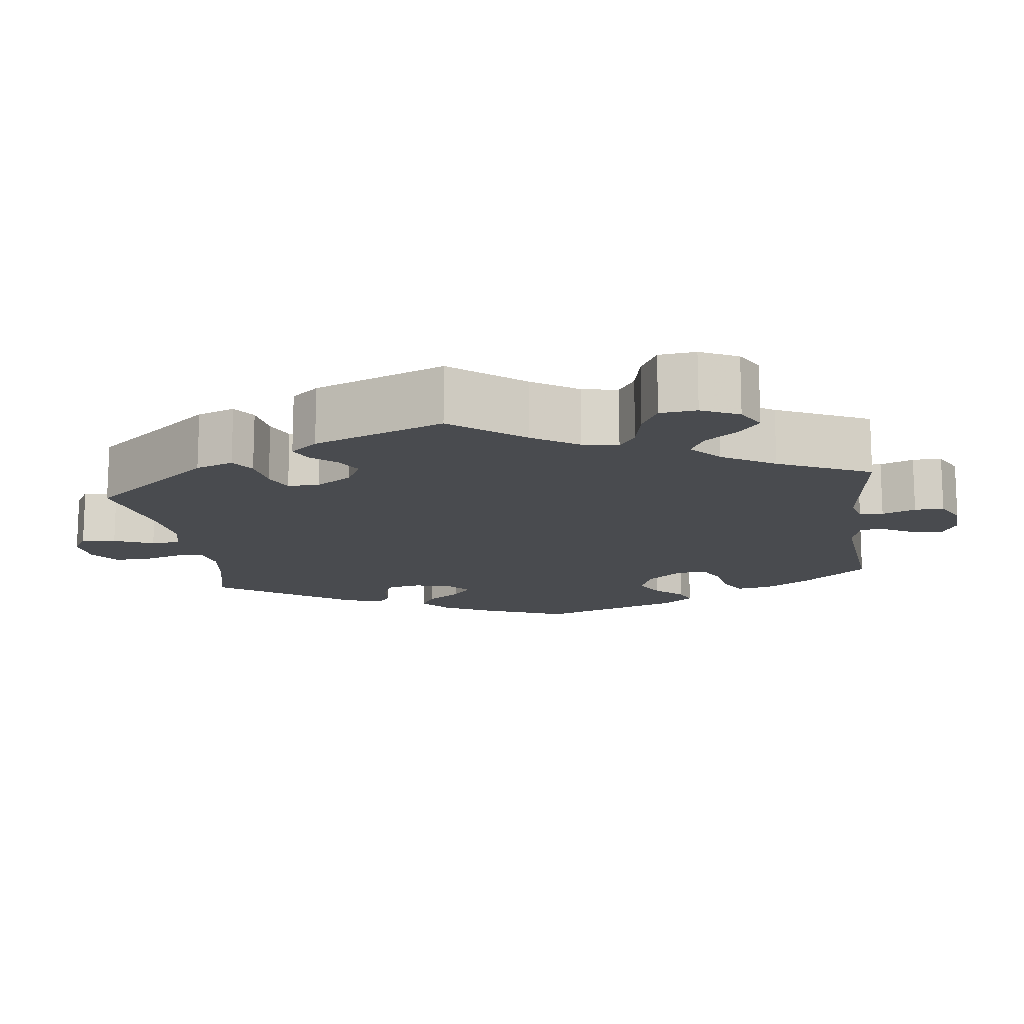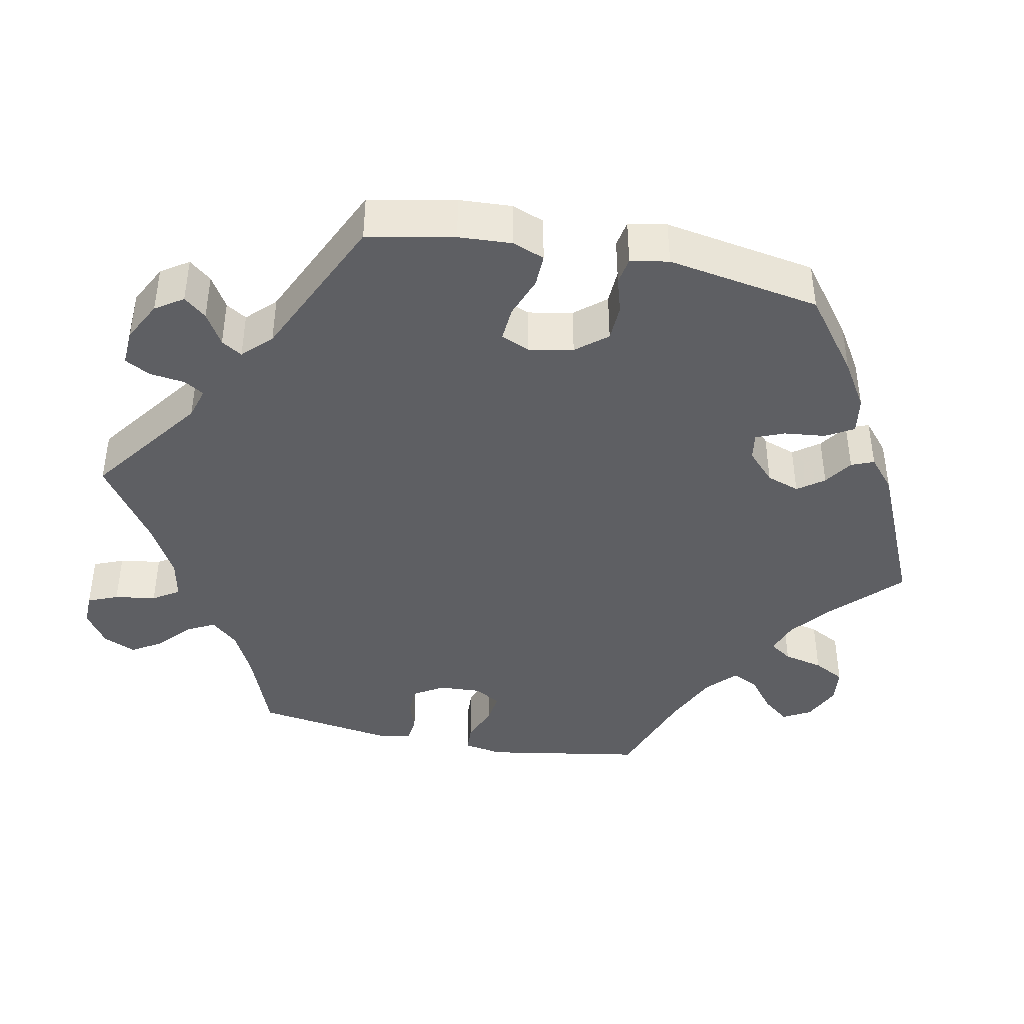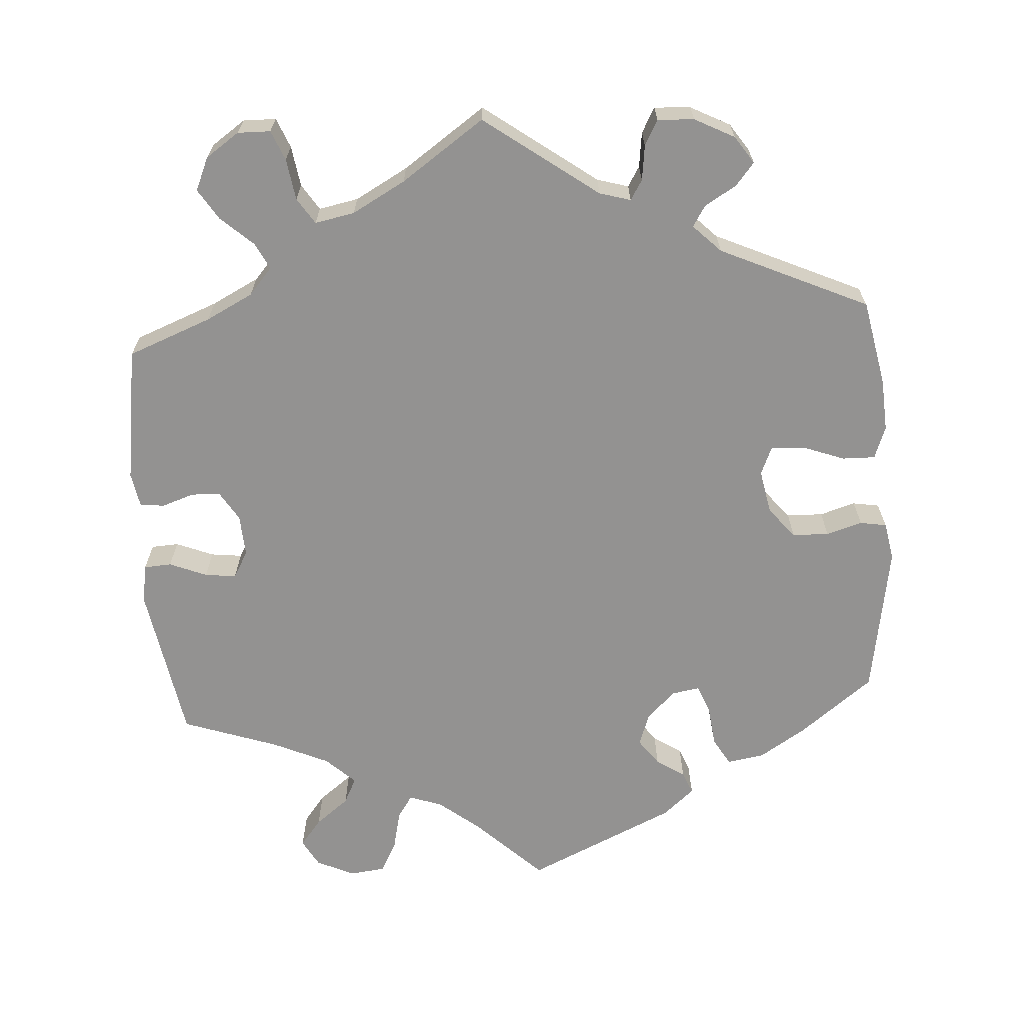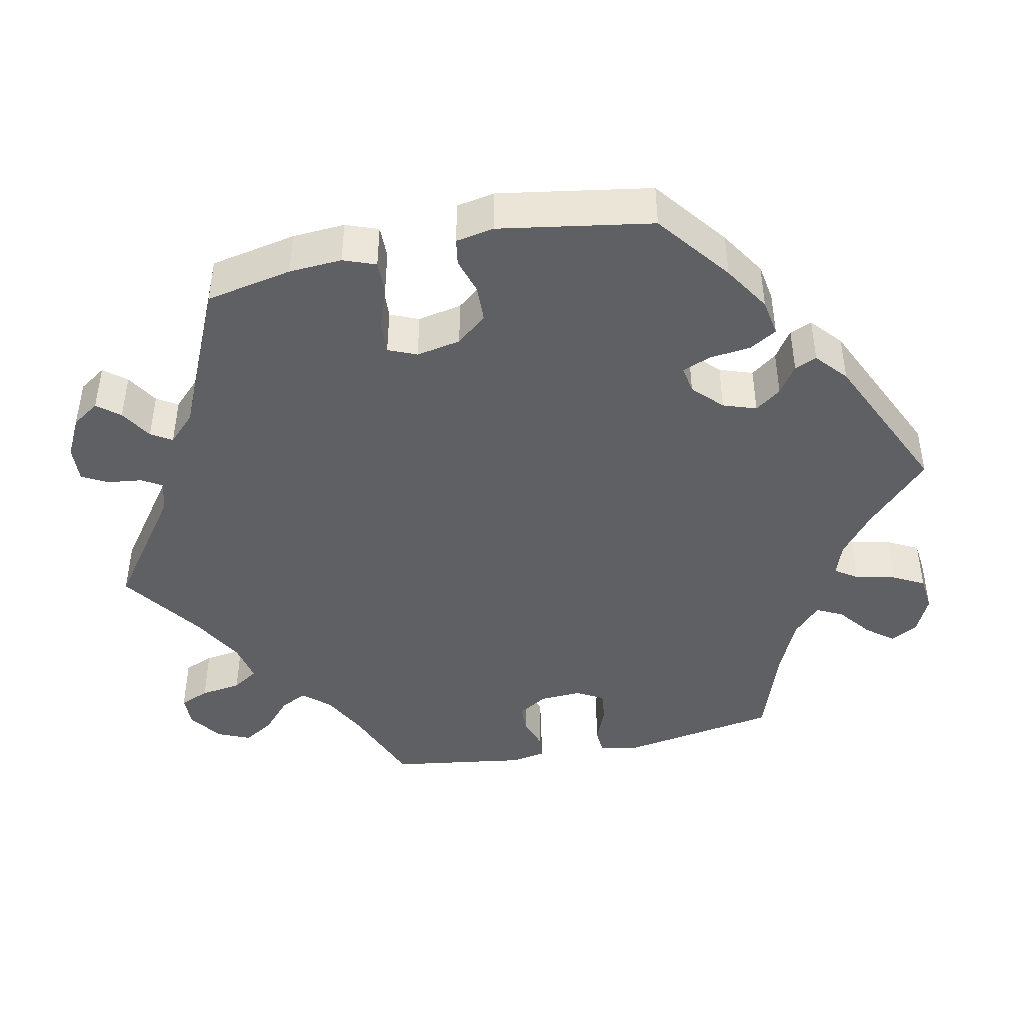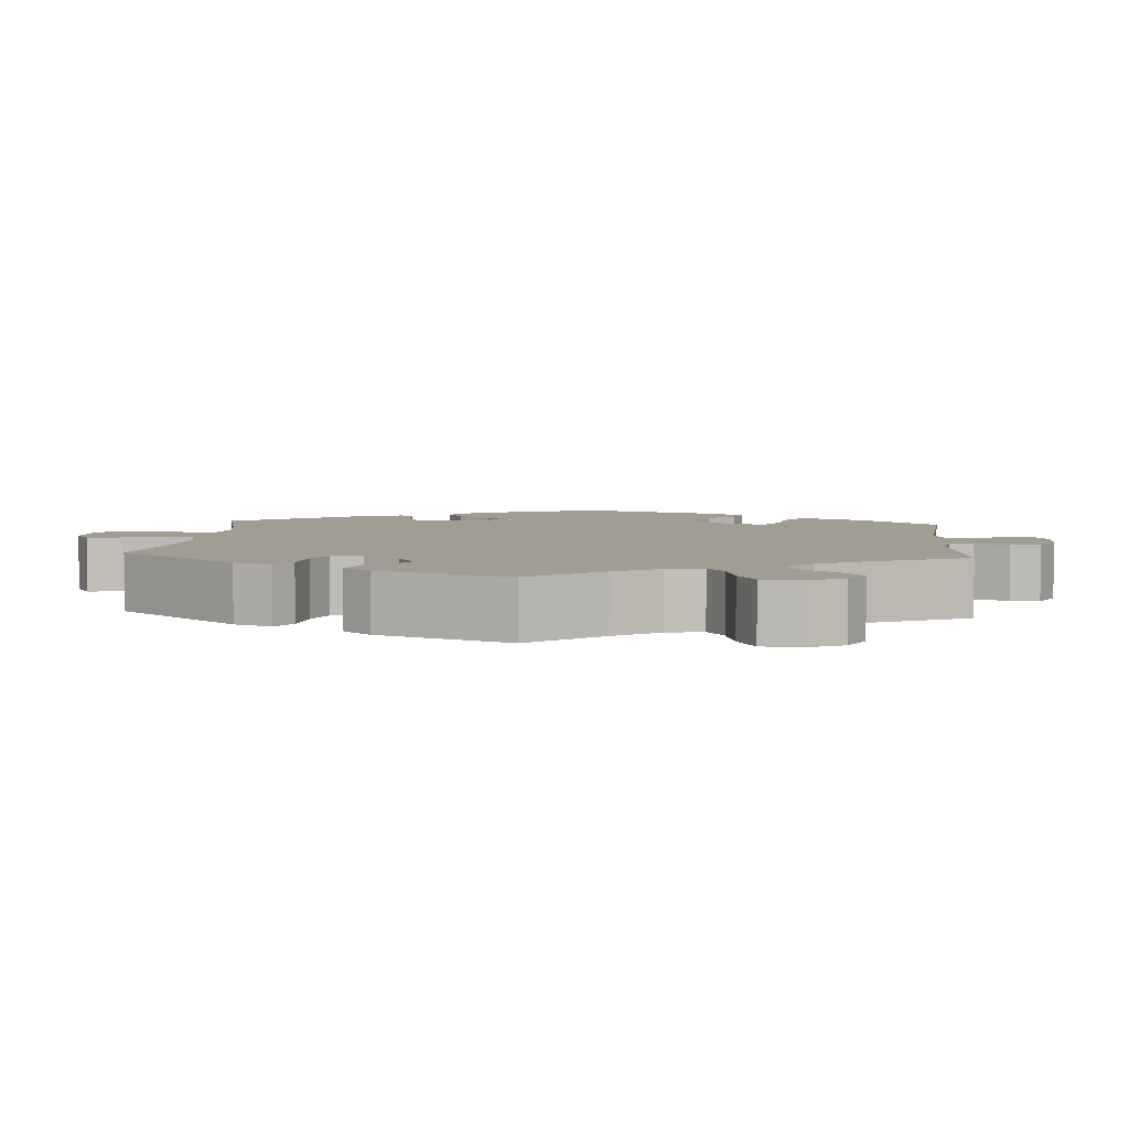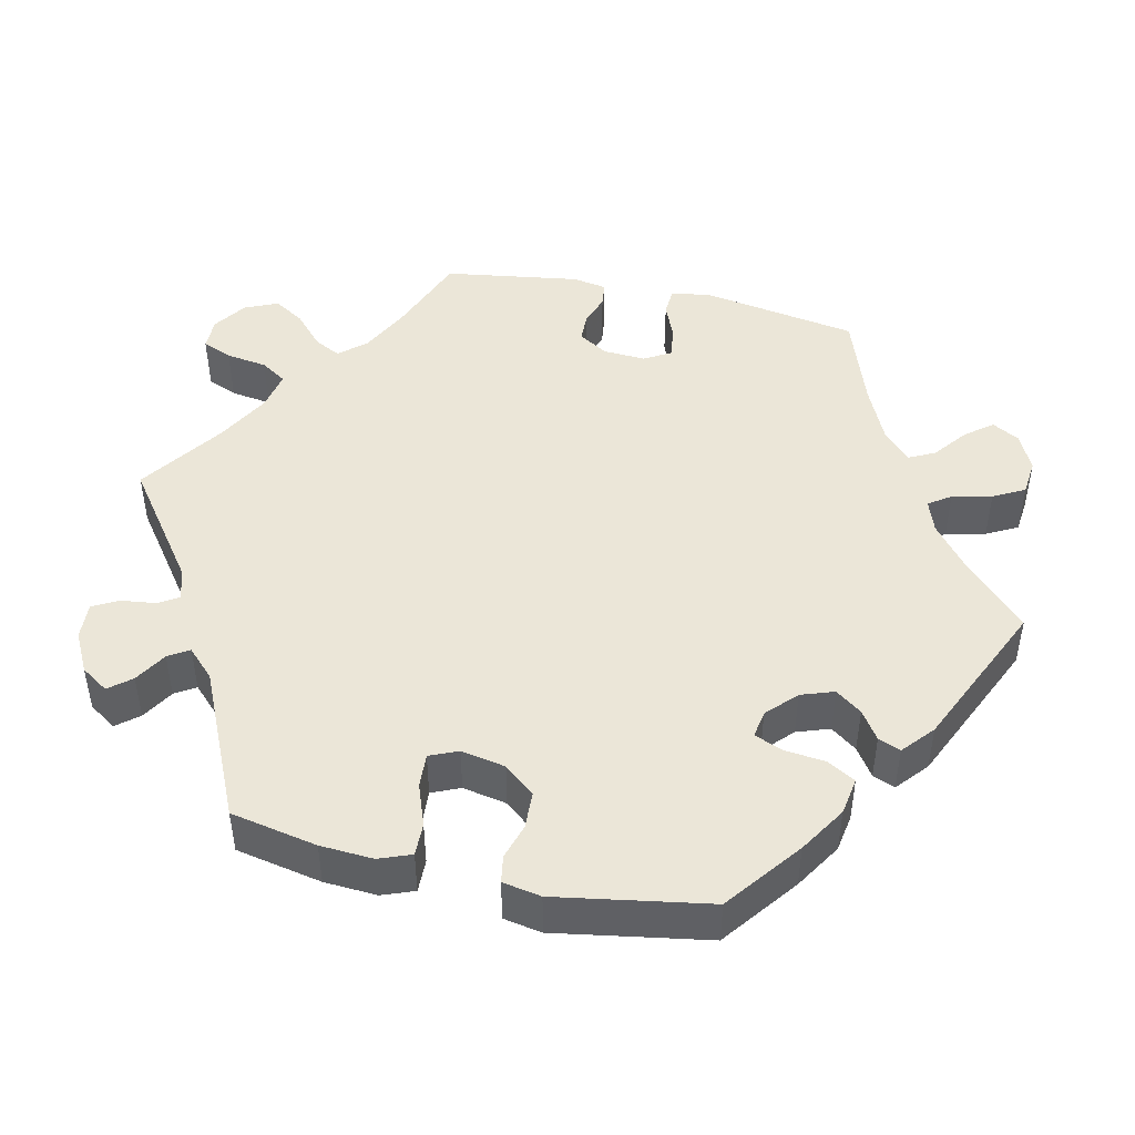
<metadata>
{"format":"obj","ext":"obj","renderer":"f3d","projection":"perspective","resolution":1024,"background":"white","views":[{"elev":-13.9,"azim":-52.3,"up":"+Y"},{"elev":-41.6,"azim":78.6,"up":"+Y"},{"elev":-66.5,"azim":4.0,"up":"+Y"},{"elev":-43.6,"azim":102.1,"up":"+Y"},{"elev":4.8,"azim":-55.4,"up":"+Y"},{"elev":46.3,"azim":102.7,"up":"+Y"}]}
</metadata>
<code>
v 0.522 0.07 0.176
v 0.526 0.07 0.107
v 0.51 0.07 0.065
v 0.467 0.07 0.066
v 0.413 0.07 0.086
v 0.368 0.07 0.089
v 0.352 0.07 0.052
v 0.363 0.07 -0.006
v 0.396 0.07 -0.046
v 0.444 0.07 -0.048
v 0.491 0.07 -0.034
v 0.526 0.07 -0.04
v 0.535 0.07 -0.09
v 0.501 0.07 -0.289
v 0.404 0.07 -0.363
v 0.343 0.07 -0.401
v 0.294 0.07 -0.409
v 0.273 0.07 -0.373
v 0.267 0.07 -0.319
v 0.252 0.07 -0.282
v 0.216 0.07 -0.288
v 0.178 0.07 -0.324
v 0.163 0.07 -0.367
v 0.188 0.07 -0.401
v 0.225 0.07 -0.426
v 0.237 0.07 -0.455
v 0.196 0.07 -0.49
v 0 0.07 -0.578
v -0.086 0.07 -0.495
v -0.14 0.07 -0.452
v -0.183 0.07 -0.437
v -0.203 0.07 -0.466
v -0.215 0.07 -0.518
v -0.237 0.07 -0.559
v -0.284 0.07 -0.564
v -0.333 0.07 -0.541
v -0.353 0.07 -0.505
v -0.325 0.07 -0.47
v -0.281 0.07 -0.436
v -0.264 0.07 -0.402
v -0.302 0.07 -0.366
v -0.375 0.07 -0.333
v -0.501 0.07 -0.289
v -0.536 0.07 -0.083
v -0.527 0.07 -0.032
v -0.491 0.07 -0.03
v -0.442 0.07 -0.05
v -0.401 0.07 -0.055
v -0.381 0.07 -0.02
v -0.384 0.07 0.035
v -0.408 0.07 0.074
v -0.446 0.07 0.075
v -0.488 0.07 0.061
v -0.52 0.07 0.065
v -0.528 0.07 0.11
v -0.501 0.07 0.288
v -0.391 0.07 0.33
v -0.329 0.07 0.361
v -0.298 0.07 0.396
v -0.316 0.07 0.431
v -0.358 0.07 0.469
v -0.383 0.07 0.509
v -0.364 0.07 0.552
v -0.32 0.07 0.582
v -0.277 0.07 0.581
v -0.261 0.07 0.542
v -0.253 0.07 0.488
v -0.231 0.07 0.454
v -0.179 0.07 0.464
v -0.109 0.07 0.502
v 0 0.07 0.577
v 0.148 0.07 0.468
v 0.189 0.07 0.456
v 0.205 0.07 0.482
v 0.211 0.07 0.528
v 0.229 0.07 0.561
v 0.277 0.07 0.558
v 0.329 0.07 0.531
v 0.353 0.07 0.495
v 0.329 0.07 0.466
v 0.287 0.07 0.441
v 0.27 0.07 0.414
v 0.306 0.07 0.378
v 0.5 0.07 0.289
v 0.522 0 0.176
v 0.526 0 0.107
v 0.51 0 0.065
v 0.467 0 0.066
v 0.413 0 0.086
v 0.368 0 0.089
v 0.352 0 0.052
v 0.363 0 -0.006
v 0.396 0 -0.046
v 0.444 0 -0.048
v 0.491 0 -0.034
v 0.526 0 -0.04
v 0.535 0 -0.09
v 0.501 0 -0.289
v 0.404 0 -0.363
v 0.343 0 -0.401
v 0.294 0 -0.409
v 0.273 0 -0.373
v 0.267 0 -0.319
v 0.252 0 -0.282
v 0.216 0 -0.288
v 0.178 0 -0.324
v 0.163 0 -0.367
v 0.188 0 -0.401
v 0.225 0 -0.426
v 0.237 0 -0.455
v 0.196 0 -0.49
v 0 0 -0.578
v -0.086 0 -0.495
v -0.14 0 -0.452
v -0.183 0 -0.437
v -0.203 0 -0.466
v -0.215 0 -0.518
v -0.237 0 -0.559
v -0.284 0 -0.564
v -0.333 0 -0.541
v -0.353 0 -0.505
v -0.325 0 -0.47
v -0.281 0 -0.436
v -0.264 0 -0.402
v -0.302 0 -0.366
v -0.375 0 -0.333
v -0.501 0 -0.289
v -0.536 0 -0.083
v -0.527 0 -0.032
v -0.491 0 -0.03
v -0.442 0 -0.05
v -0.401 0 -0.055
v -0.381 0 -0.02
v -0.384 0 0.035
v -0.408 0 0.074
v -0.446 0 0.075
v -0.488 0 0.061
v -0.52 0 0.065
v -0.528 0 0.11
v -0.501 0 0.288
v -0.391 0 0.33
v -0.329 0 0.361
v -0.298 0 0.396
v -0.316 0 0.431
v -0.358 0 0.469
v -0.383 0 0.509
v -0.364 0 0.552
v -0.32 0 0.582
v -0.277 0 0.581
v -0.261 0 0.542
v -0.253 0 0.488
v -0.231 0 0.454
v -0.179 0 0.464
v -0.109 0 0.502
v 0 0 0.577
v 0.148 0 0.468
v 0.189 0 0.456
v 0.205 0 0.482
v 0.211 0 0.528
v 0.229 0 0.561
v 0.277 0 0.558
v 0.329 0 0.531
v 0.353 0 0.495
v 0.329 0 0.466
v 0.287 0 0.441
v 0.27 0 0.414
v 0.306 0 0.378
v 0.5 0 0.289
f 83 84 1 2
f 82 83 2 3
f 78 79 80 81
f 78 81 82
f 77 78 82
f 74 75 76 77
f 73 74 77 82
f 72 73 82 3
f 70 71 72 3
f 64 65 66 67
f 64 67 68
f 63 64 68
f 60 61 62 63
f 59 60 63 68
f 58 59 68 69
f 54 55 56 57
f 52 53 54 57
f 51 52 57 58
f 50 51 58 69
f 44 45 46 47
f 42 43 44 47
f 41 42 47 48
f 40 41 48 49
f 36 37 38 39
f 36 39 40
f 35 36 40
f 32 33 34 35
f 31 32 35 40
f 30 31 40 49
f 26 27 28 29
f 24 25 26 29
f 23 24 29 30
f 22 23 30 49
f 16 17 18 19
f 16 19 20
f 15 16 20
f 14 15 20
f 13 14 20
f 10 11 12 13
f 9 10 13 20
f 8 9 20 21
f 70 3 4 5
f 70 5 6
f 69 70 6 7
f 22 49 50 69
f 21 22 69
f 7 8 21 69
f 86 85 168 167
f 87 86 167 166
f 165 164 163 162
f 166 165 162
f 166 162 161
f 161 160 159 158
f 166 161 158 157
f 87 166 157 156
f 87 156 155 154
f 151 150 149 148
f 152 151 148
f 152 148 147
f 147 146 145 144
f 152 147 144 143
f 153 152 143 142
f 141 140 139 138
f 141 138 137 136
f 142 141 136 135
f 153 142 135 134
f 131 130 129 128
f 131 128 127 126
f 132 131 126 125
f 133 132 125 124
f 123 122 121 120
f 124 123 120
f 124 120 119
f 119 118 117 116
f 124 119 116 115
f 133 124 115 114
f 113 112 111 110
f 113 110 109 108
f 114 113 108 107
f 133 114 107 106
f 103 102 101 100
f 104 103 100
f 104 100 99
f 104 99 98
f 104 98 97
f 97 96 95 94
f 104 97 94 93
f 105 104 93 92
f 89 88 87 154
f 90 89 154
f 91 90 154 153
f 153 134 133 106
f 153 106 105
f 153 105 92 91
f 1 85 86 2
f 2 86 87 3
f 3 87 88 4
f 4 88 89 5
f 5 89 90 6
f 6 90 91 7
f 7 91 92 8
f 8 92 93 9
f 9 93 94 10
f 10 94 95 11
f 11 95 96 12
f 12 96 97 13
f 13 97 98 14
f 14 98 99 15
f 15 99 100 16
f 16 100 101 17
f 17 101 102 18
f 18 102 103 19
f 19 103 104 20
f 20 104 105 21
f 21 105 106 22
f 22 106 107 23
f 23 107 108 24
f 24 108 109 25
f 25 109 110 26
f 26 110 111 27
f 27 111 112 28
f 28 112 113 29
f 29 113 114 30
f 30 114 115 31
f 31 115 116 32
f 32 116 117 33
f 33 117 118 34
f 34 118 119 35
f 35 119 120 36
f 36 120 121 37
f 37 121 122 38
f 38 122 123 39
f 39 123 124 40
f 40 124 125 41
f 41 125 126 42
f 42 126 127 43
f 43 127 128 44
f 44 128 129 45
f 45 129 130 46
f 46 130 131 47
f 47 131 132 48
f 48 132 133 49
f 49 133 134 50
f 50 134 135 51
f 51 135 136 52
f 52 136 137 53
f 53 137 138 54
f 54 138 139 55
f 55 139 140 56
f 56 140 141 57
f 57 141 142 58
f 58 142 143 59
f 59 143 144 60
f 60 144 145 61
f 61 145 146 62
f 62 146 147 63
f 63 147 148 64
f 64 148 149 65
f 65 149 150 66
f 66 150 151 67
f 67 151 152 68
f 68 152 153 69
f 69 153 154 70
f 70 154 155 71
f 71 155 156 72
f 72 156 157 73
f 73 157 158 74
f 74 158 159 75
f 75 159 160 76
f 76 160 161 77
f 77 161 162 78
f 78 162 163 79
f 79 163 164 80
f 80 164 165 81
f 81 165 166 82
f 82 166 167 83
f 83 167 168 84
f 84 168 85 1

</code>
